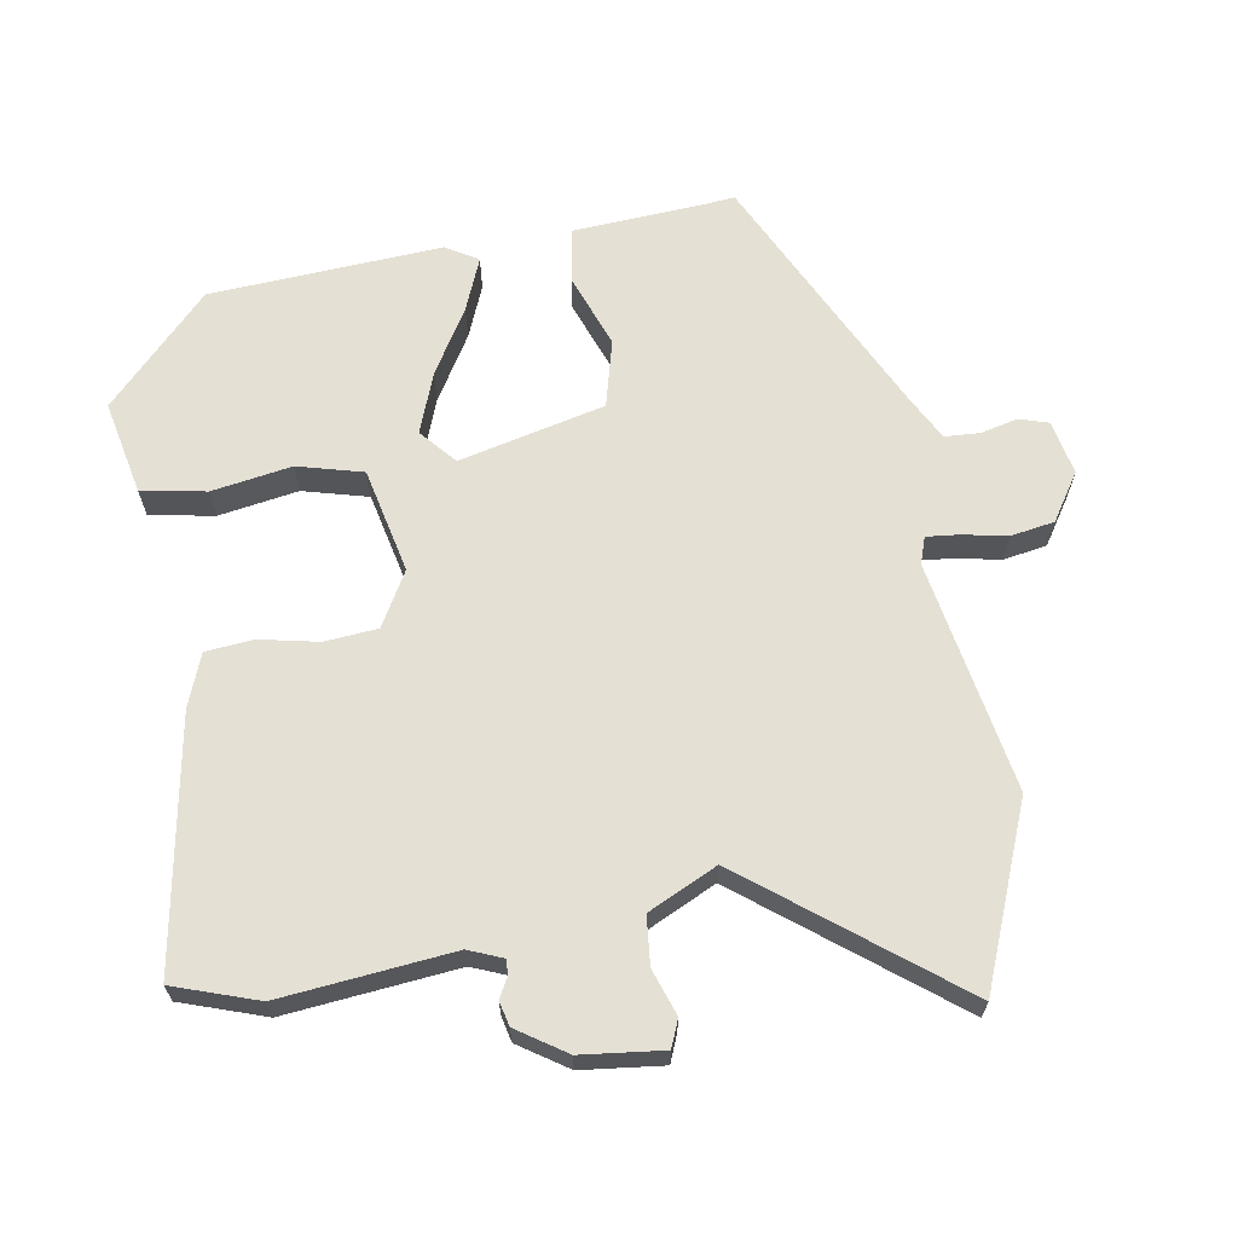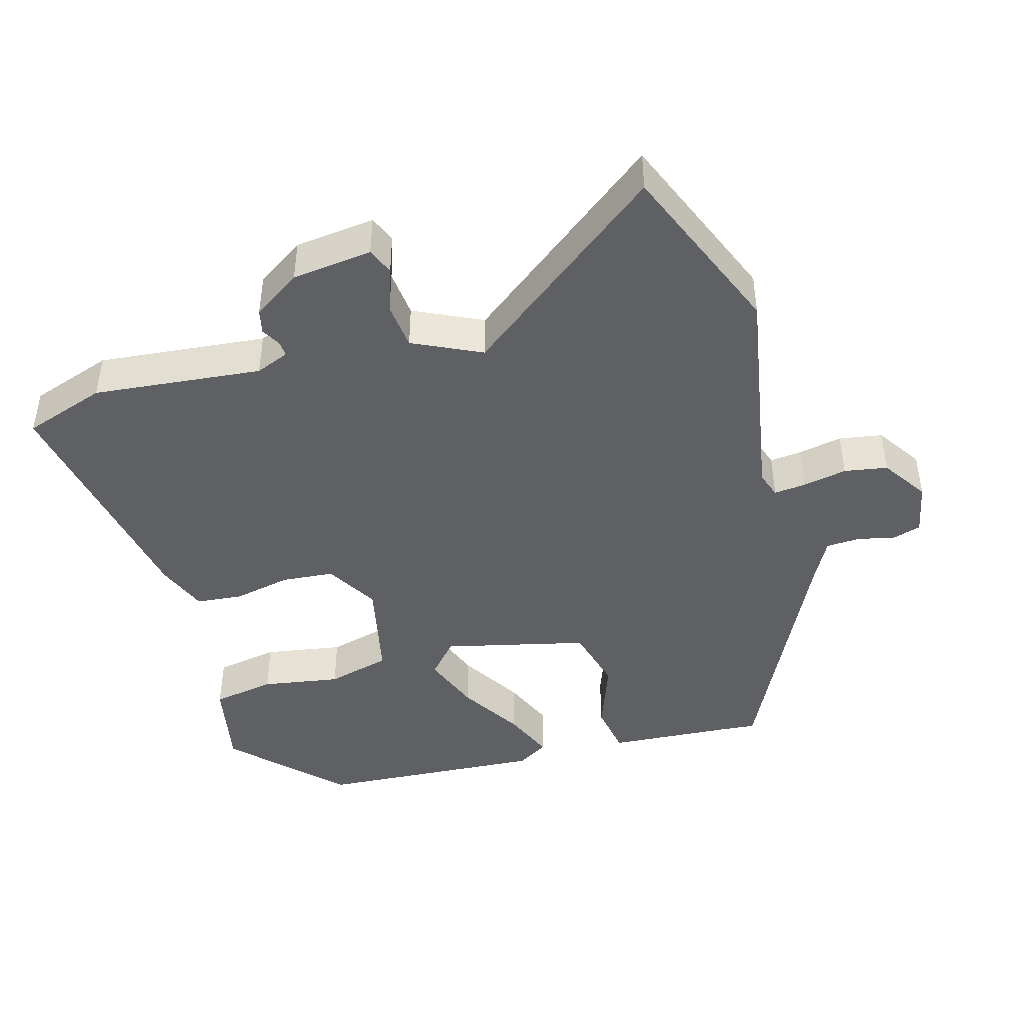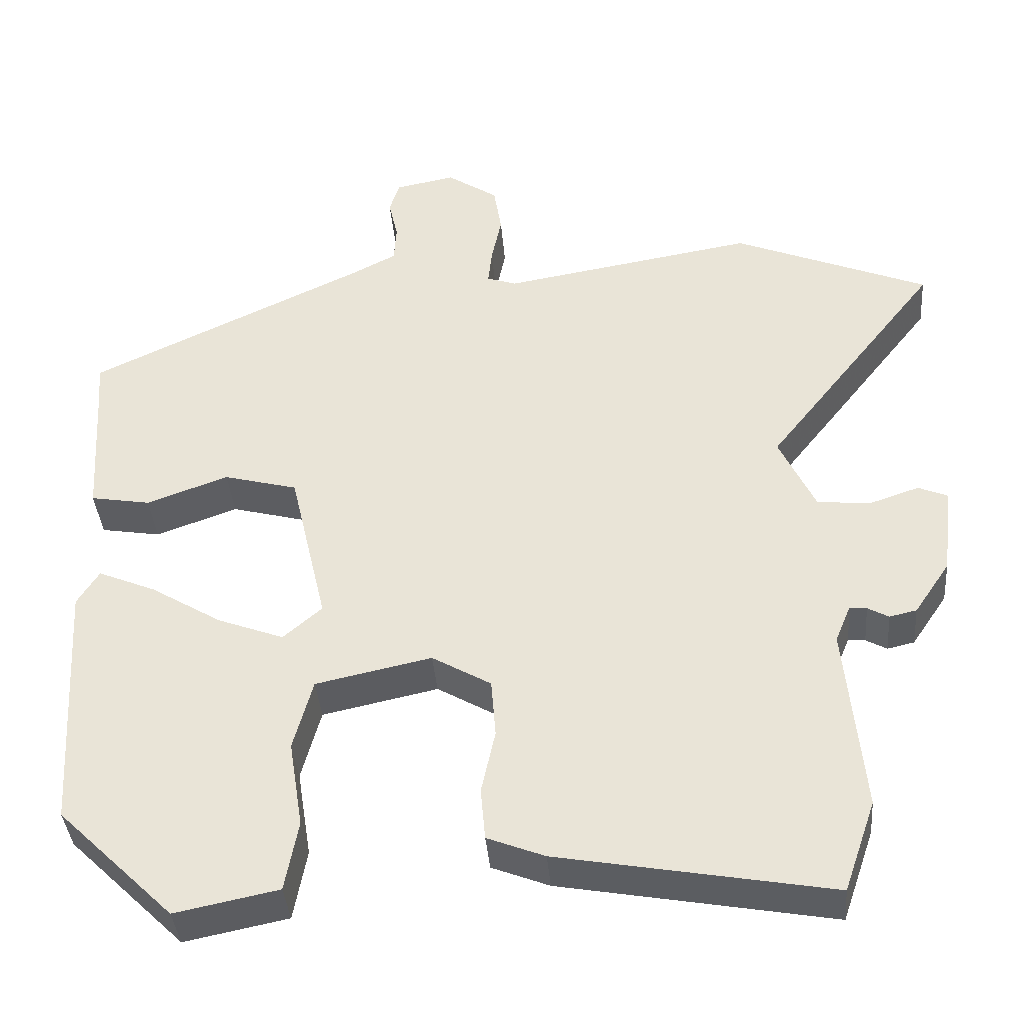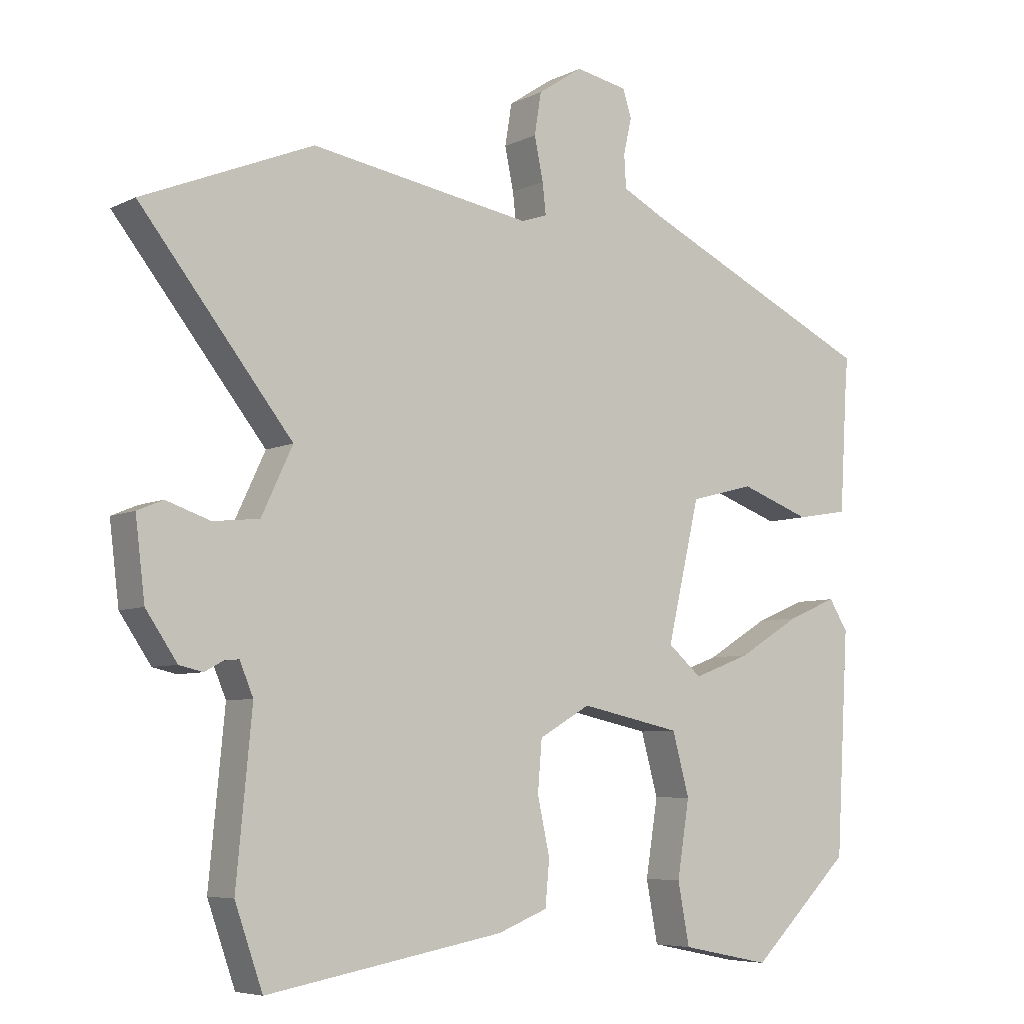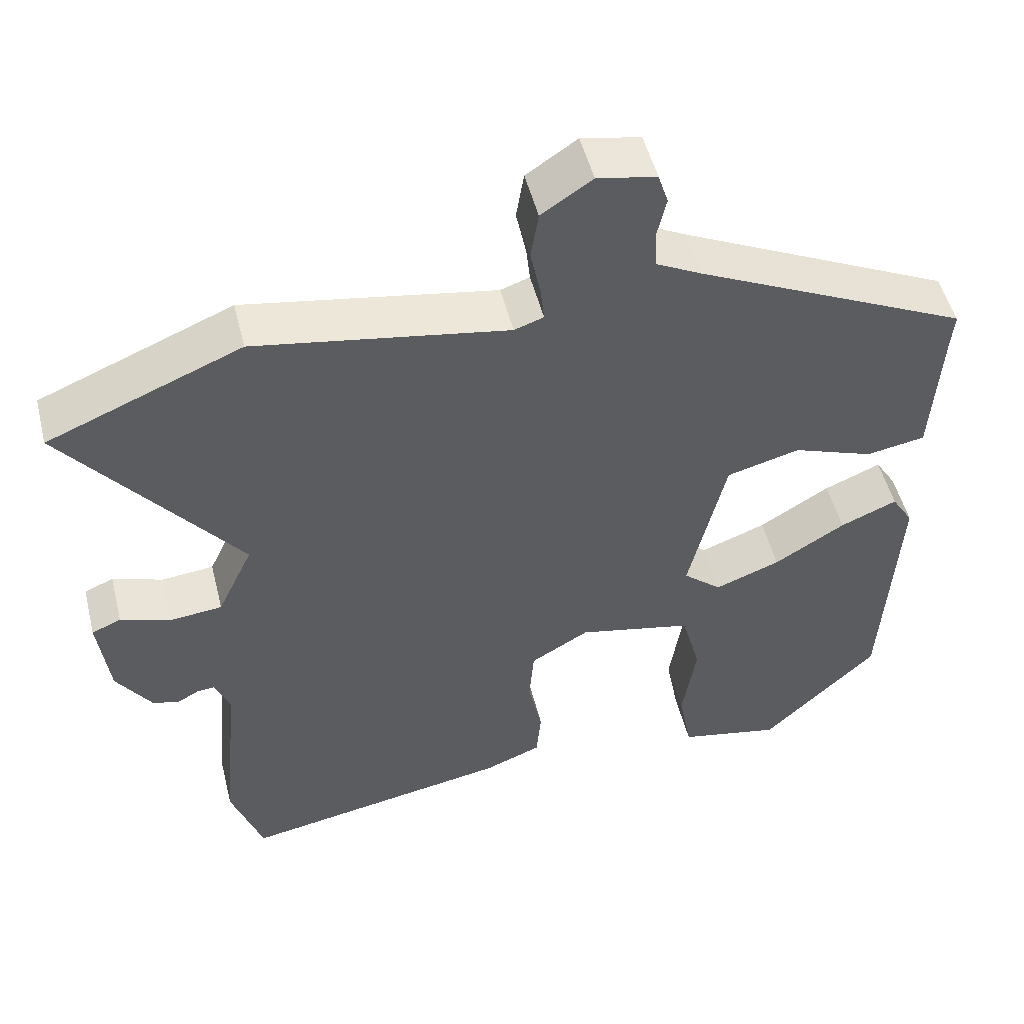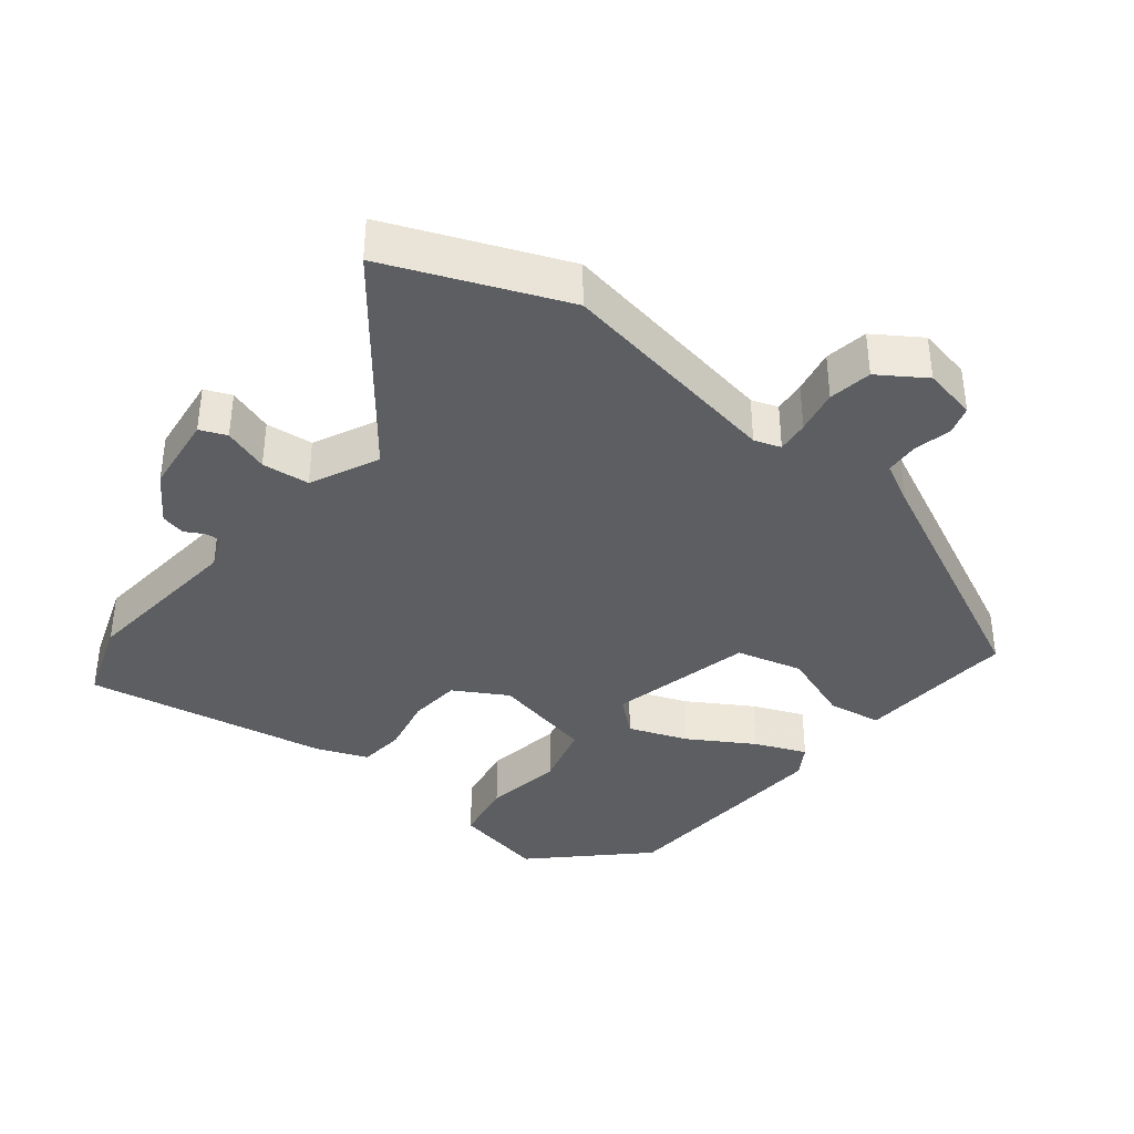
<metadata>
{"format":"obj","ext":"obj","renderer":"f3d","projection":"perspective","resolution":1024,"background":"white","views":[{"elev":65.4,"azim":-99.9,"up":"+Y"},{"elev":-43.8,"azim":-74.4,"up":"+Y"},{"elev":-38.7,"azim":-175.3,"up":"+Z"},{"elev":-6.3,"azim":-35.2,"up":"+Z"},{"elev":50.7,"azim":-14.0,"up":"+Z"},{"elev":-38.0,"azim":-38.7,"up":"+Y"}]}
</metadata>
<code>
v 0.493 0.07 0.347
v 0.489 0.07 0.3
v 0.478 0.07 0.117
v 0.401 0.07 0.104
v 0.296 0.07 0.142
v 0.201 0.07 0.117
v 0.153 0.07 -0.089
v 0.203 0.07 -0.132
v 0.288 0.07 -0.1
v 0.38 0.07 -0.044
v 0.454 0.07 -0.013
v 0.482 0.07 -0.058
v 0.463 0.07 -0.386
v 0.314 0.07 -0.531
v 0.181 0.07 -0.504
v 0.164 0.07 -0.413
v 0.182 0.07 -0.3
v 0.157 0.07 -0.208
v 0.008 0.07 -0.176
v -0.068 0.07 -0.22
v -0.074 0.07 -0.295
v -0.056 0.07 -0.378
v -0.062 0.07 -0.445
v -0.136 0.07 -0.474
v -0.487 0.07 -0.537
v -0.528 0.07 -0.419
v -0.505 0.07 -0.177
v -0.525 0.07 -0.129
v -0.547 0.07 -0.131
v -0.574 0.07 -0.146
v -0.609 0.07 -0.138
v -0.655 0.07 -0.07
v -0.669 0.07 0.045
v -0.631 0.07 0.061
v -0.566 0.07 0.039
v -0.498 0.07 0.046
v -0.452 0.07 0.144
v -0.676 0.07 0.428
v -0.425 0.07 0.531
v -0.098 0.07 0.476
v -0.06 0.07 0.489
v -0.065 0.07 0.535
v -0.078 0.07 0.598
v -0.068 0.07 0.66
v -0.002 0.07 0.704
v 0.075 0.07 0.689
v 0.088 0.07 0.648
v 0.076 0.07 0.595
v 0.079 0.07 0.546
v 0.139 0.07 0.515
v 0.493 0 0.347
v 0.489 0 0.3
v 0.478 0 0.117
v 0.401 0 0.104
v 0.296 0 0.142
v 0.201 0 0.117
v 0.153 0 -0.089
v 0.203 0 -0.132
v 0.288 0 -0.1
v 0.38 0 -0.044
v 0.454 0 -0.013
v 0.482 0 -0.058
v 0.463 0 -0.386
v 0.314 0 -0.531
v 0.181 0 -0.504
v 0.164 0 -0.413
v 0.182 0 -0.3
v 0.157 0 -0.208
v 0.008 0 -0.176
v -0.068 0 -0.22
v -0.074 0 -0.295
v -0.056 0 -0.378
v -0.062 0 -0.445
v -0.136 0 -0.474
v -0.487 0 -0.537
v -0.528 0 -0.419
v -0.505 0 -0.177
v -0.525 0 -0.129
v -0.547 0 -0.131
v -0.574 0 -0.146
v -0.609 0 -0.138
v -0.655 0 -0.07
v -0.669 0 0.045
v -0.631 0 0.061
v -0.566 0 0.039
v -0.498 0 0.046
v -0.452 0 0.144
v -0.676 0 0.428
v -0.425 0 0.531
v -0.098 0 0.476
v -0.06 0 0.489
v -0.065 0 0.535
v -0.078 0 0.598
v -0.068 0 0.66
v -0.002 0 0.704
v 0.075 0 0.689
v 0.088 0 0.648
v 0.076 0 0.595
v 0.079 0 0.546
v 0.139 0 0.515
f 46 47 48
f 45 46 48
f 44 45 48
f 43 44 48
f 42 43 48
f 41 42 48 49
f 37 38 39 40
f 36 37 40 41
f 33 34 35
f 32 33 35
f 31 32 35
f 30 31 35
f 29 30 35
f 28 29 35 36
f 41 49 50
f 36 41 50
f 28 36 50
f 27 28 50
f 25 26 27
f 24 25 27
f 23 24 27
f 22 23 27
f 21 22 27
f 15 16 17
f 14 15 17
f 13 14 17
f 12 13 17
f 11 12 17
f 10 11 17
f 9 10 17
f 8 9 17 18
f 7 8 18 19
f 2 3 4 5
f 2 5 6
f 1 2 6
f 50 1 6
f 7 19 20
f 6 7 20
f 50 6 20
f 27 50 20
f 20 21 27
f 98 97 96
f 98 96 95
f 98 95 94
f 98 94 93
f 98 93 92
f 99 98 92 91
f 90 89 88 87
f 91 90 87 86
f 85 84 83
f 85 83 82
f 85 82 81
f 85 81 80
f 85 80 79
f 86 85 79 78
f 100 99 91
f 100 91 86
f 100 86 78
f 100 78 77
f 77 76 75
f 77 75 74
f 77 74 73
f 77 73 72
f 77 72 71
f 67 66 65
f 67 65 64
f 67 64 63
f 67 63 62
f 67 62 61
f 67 61 60
f 67 60 59
f 68 67 59 58
f 69 68 58 57
f 55 54 53 52
f 56 55 52
f 56 52 51
f 56 51 100
f 70 69 57
f 70 57 56
f 70 56 100
f 70 100 77
f 77 71 70
f 1 51 52 2
f 2 52 53 3
f 3 53 54 4
f 4 54 55 5
f 5 55 56 6
f 6 56 57 7
f 7 57 58 8
f 8 58 59 9
f 9 59 60 10
f 10 60 61 11
f 11 61 62 12
f 12 62 63 13
f 13 63 64 14
f 14 64 65 15
f 15 65 66 16
f 16 66 67 17
f 17 67 68 18
f 18 68 69 19
f 19 69 70 20
f 20 70 71 21
f 21 71 72 22
f 22 72 73 23
f 23 73 74 24
f 24 74 75 25
f 25 75 76 26
f 26 76 77 27
f 27 77 78 28
f 28 78 79 29
f 29 79 80 30
f 30 80 81 31
f 31 81 82 32
f 32 82 83 33
f 33 83 84 34
f 34 84 85 35
f 35 85 86 36
f 36 86 87 37
f 37 87 88 38
f 38 88 89 39
f 39 89 90 40
f 40 90 91 41
f 41 91 92 42
f 42 92 93 43
f 43 93 94 44
f 44 94 95 45
f 45 95 96 46
f 46 96 97 47
f 47 97 98 48
f 48 98 99 49
f 49 99 100 50
f 50 100 51 1

</code>
